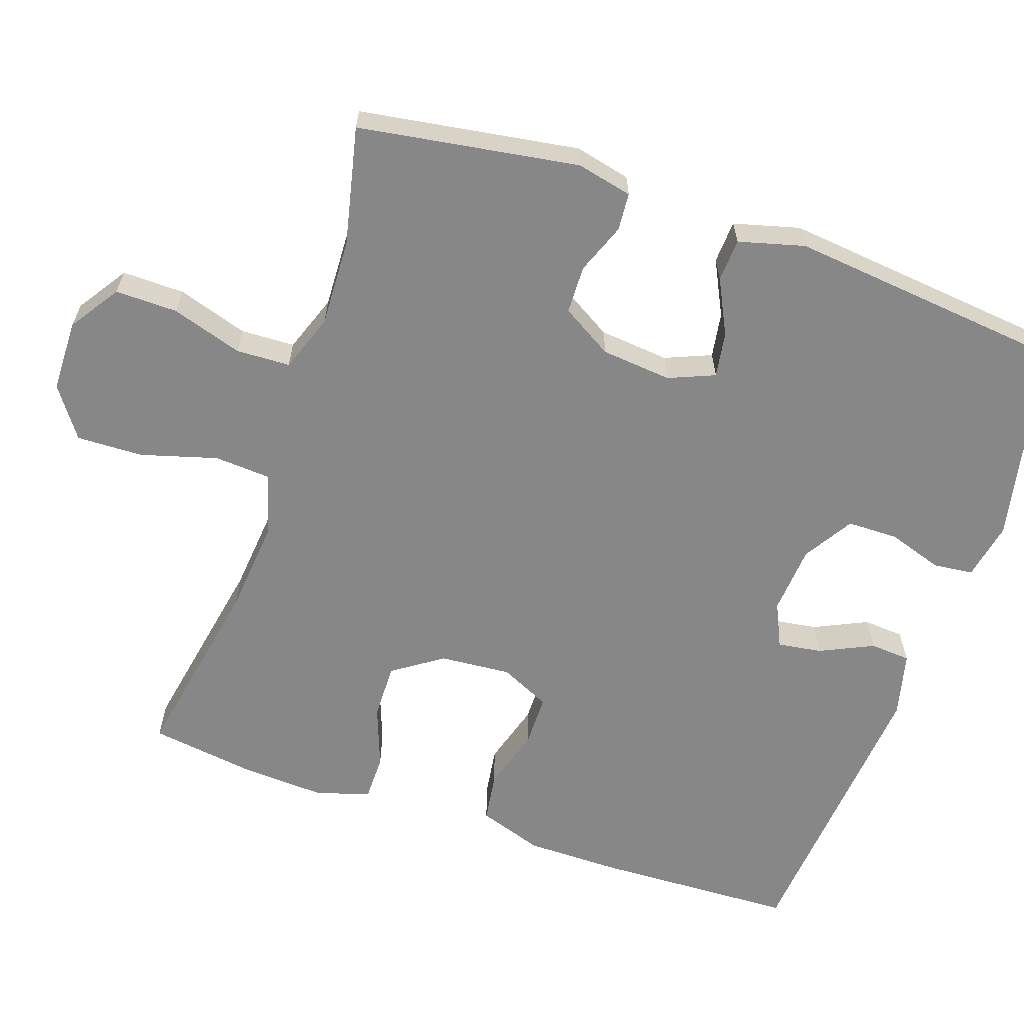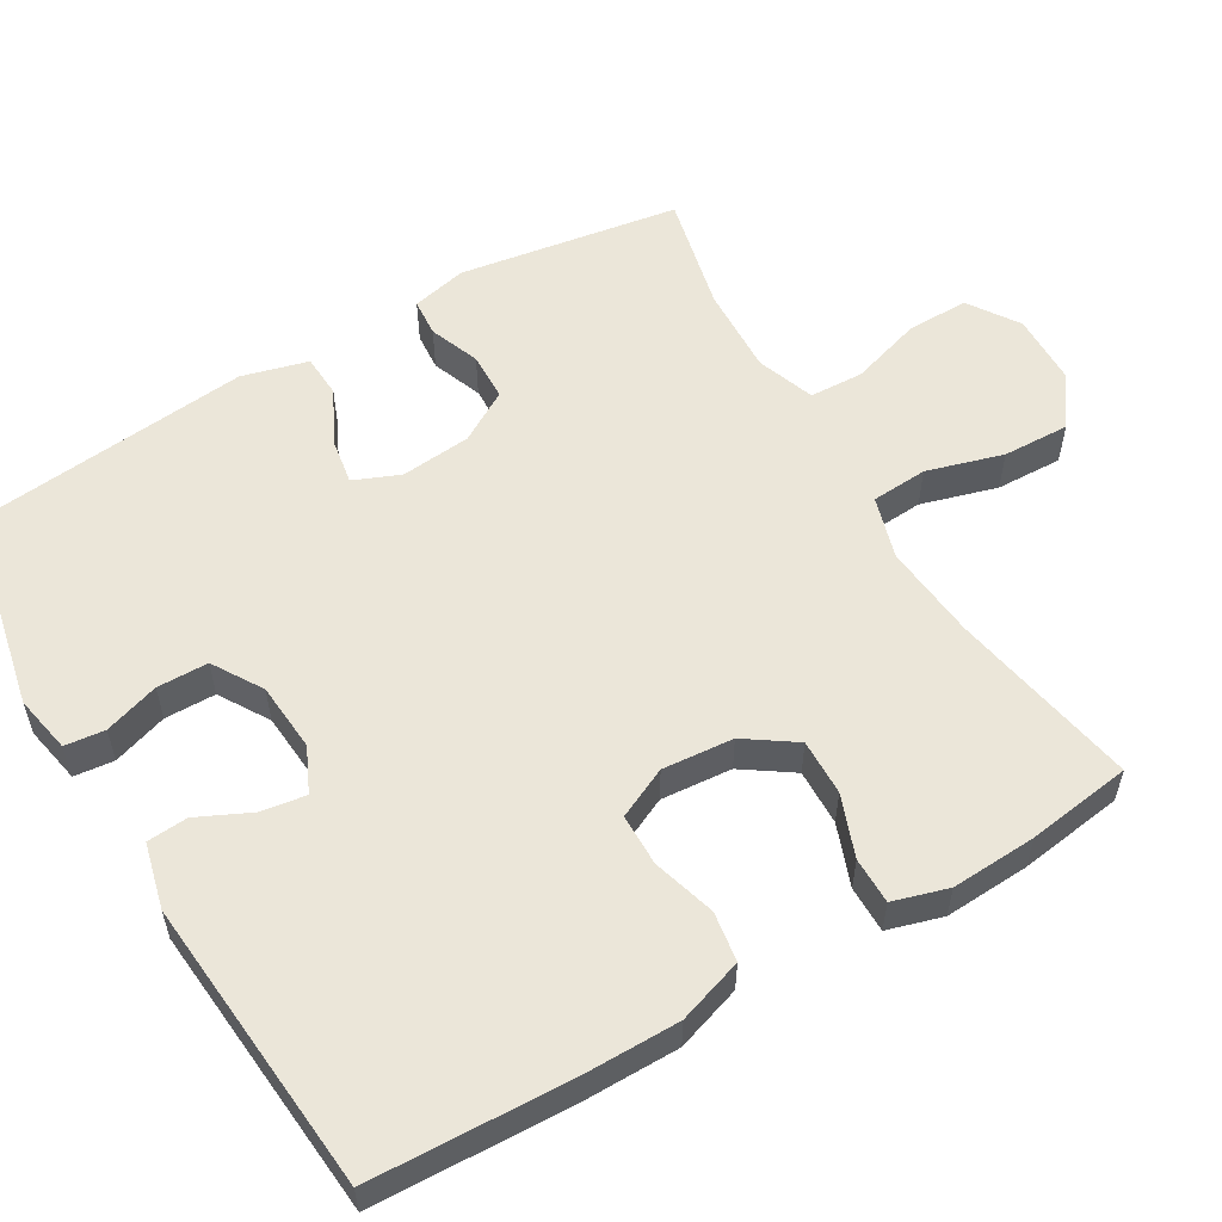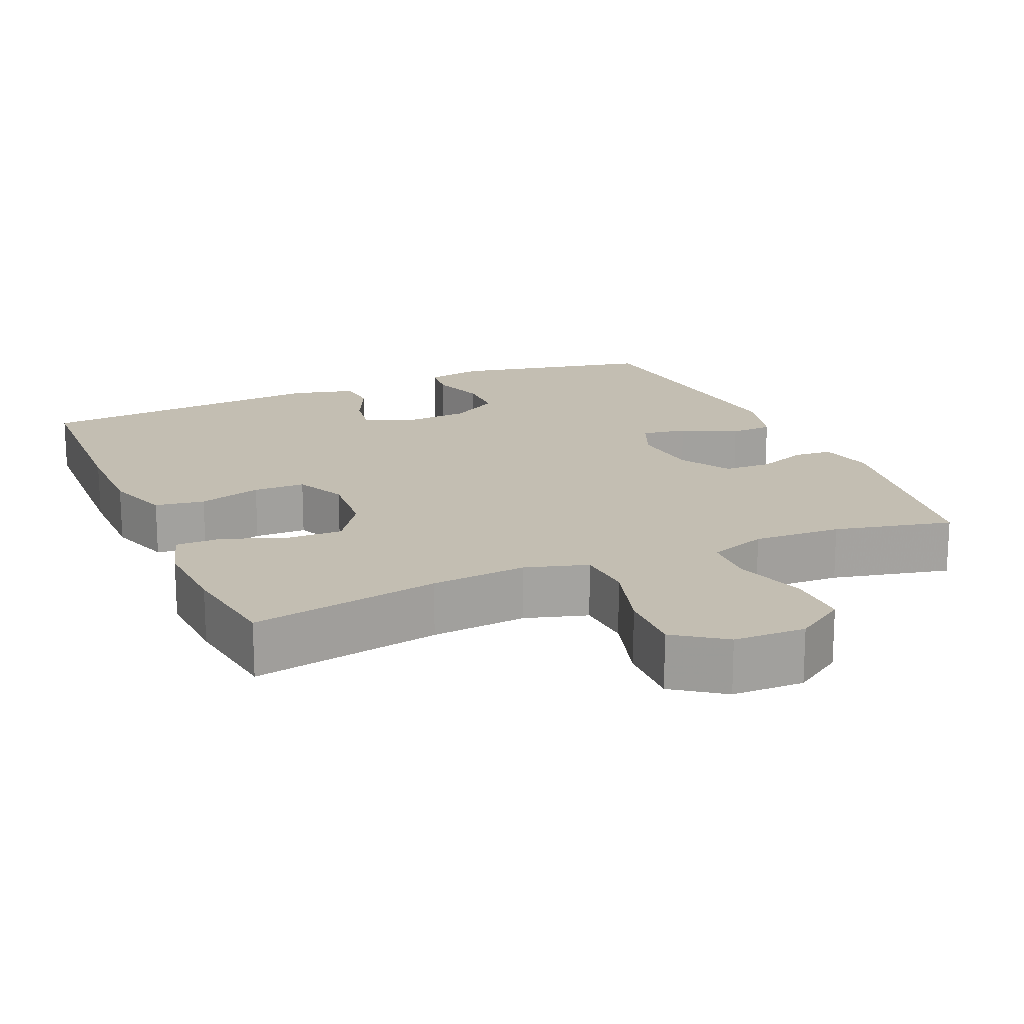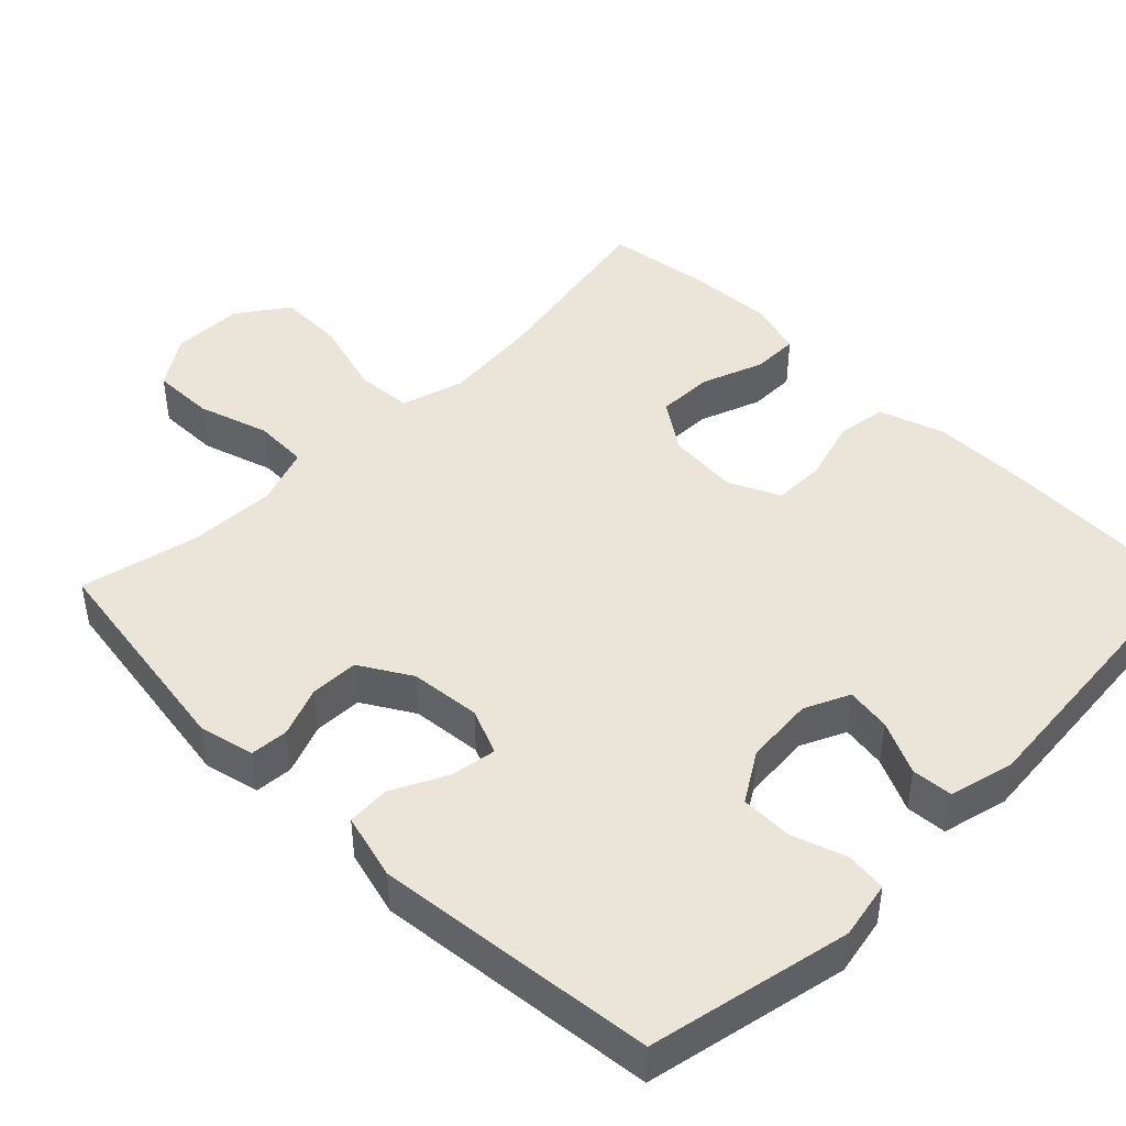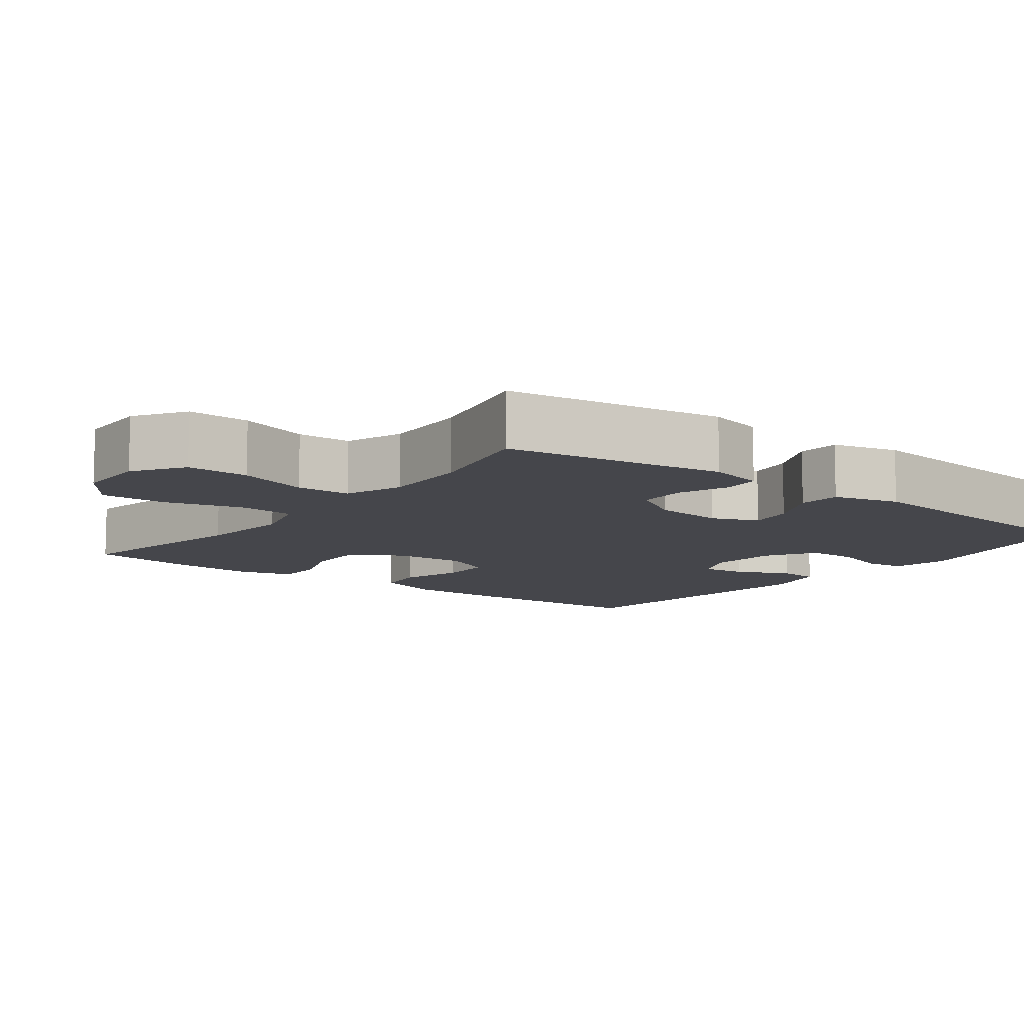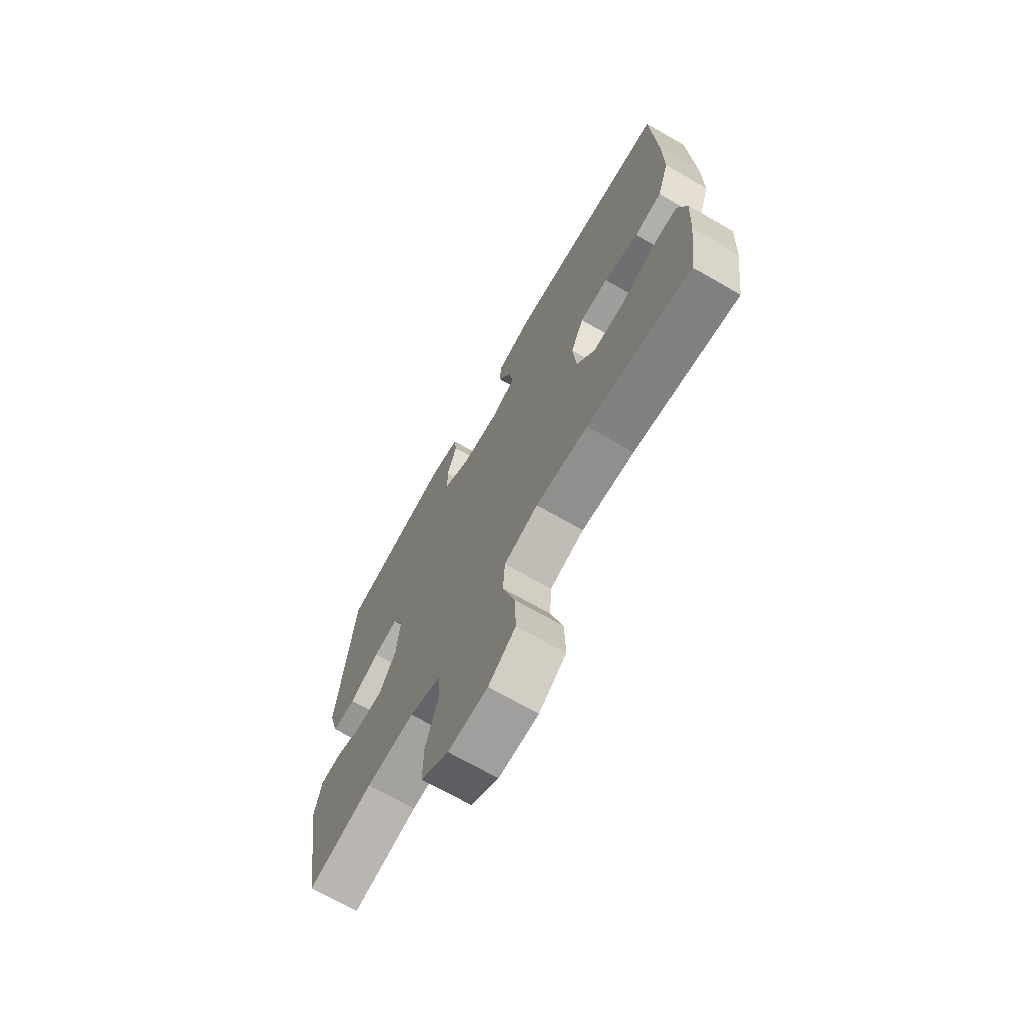
<metadata>
{"format":"obj","ext":"obj","renderer":"f3d","projection":"perspective","resolution":1024,"background":"white","views":[{"elev":-62.6,"azim":-109.0,"up":"+Y"},{"elev":56.3,"azim":59.5,"up":"+Y"},{"elev":17.5,"azim":156.5,"up":"+Y"},{"elev":45.0,"azim":-45.3,"up":"+Y"},{"elev":-10.1,"azim":-127.6,"up":"+Y"},{"elev":-70.2,"azim":60.2,"up":"+Z"}]}
</metadata>
<code>
v -0.5 0.07 -0.5
v -0.547 0.07 -0.203
v -0.53 0.07 -0.128
v -0.479 0.07 -0.124
v -0.411 0.07 -0.15
v -0.346 0.07 -0.148
v -0.305 0.07 -0.079
v -0.296 0.07 0.016
v -0.322 0.07 0.078
v -0.383 0.07 0.068
v -0.457 0.07 0.031
v -0.515 0.07 0.034
v -0.539 0.07 0.123
v -0.5 0.07 0.5
v -0.229 0.07 0.557
v -0.151 0.07 0.542
v -0.145 0.07 0.488
v -0.169 0.07 0.414
v -0.168 0.07 0.345
v -0.101 0.07 0.304
v -0.008 0.07 0.297
v 0.052 0.07 0.325
v 0.043 0.07 0.385
v 0.009 0.07 0.457
v 0.013 0.07 0.512
v 0.101 0.07 0.534
v 0.5 0.07 0.5
v 0.511 0.07 0.232
v 0.511 0.07 0.102
v 0.482 0.07 0.014
v 0.415 0.07 0.004
v 0.33 0.07 0.029
v 0.26 0.07 0.028
v 0.228 0.07 -0.04
v 0.236 0.07 -0.136
v 0.282 0.07 -0.203
v 0.358 0.07 -0.201
v 0.441 0.07 -0.17
v 0.504 0.07 -0.17
v 0.526 0.07 -0.244
v 0.52 0.07 -0.359
v 0.5 0.07 -0.5
v 0.245 0.07 -0.453
v 0.116 0.07 -0.441
v 0.032 0.07 -0.466
v 0.027 0.07 -0.542
v 0.057 0.07 -0.645
v 0.06 0.07 -0.735
v -0.007 0.07 -0.783
v -0.104 0.07 -0.785
v -0.172 0.07 -0.74
v -0.171 0.07 -0.656
v -0.141 0.07 -0.56
v -0.144 0.07 -0.487
v -0.222 0.07 -0.459
v -0.341 0.07 -0.464
v -0.5 0 -0.5
v -0.547 0 -0.203
v -0.53 0 -0.128
v -0.479 0 -0.124
v -0.411 0 -0.15
v -0.346 0 -0.148
v -0.305 0 -0.079
v -0.296 0 0.016
v -0.322 0 0.078
v -0.383 0 0.068
v -0.457 0 0.031
v -0.515 0 0.034
v -0.539 0 0.123
v -0.5 0 0.5
v -0.229 0 0.557
v -0.151 0 0.542
v -0.145 0 0.488
v -0.169 0 0.414
v -0.168 0 0.345
v -0.101 0 0.304
v -0.008 0 0.297
v 0.052 0 0.325
v 0.043 0 0.385
v 0.009 0 0.457
v 0.013 0 0.512
v 0.101 0 0.534
v 0.5 0 0.5
v 0.511 0 0.232
v 0.511 0 0.102
v 0.482 0 0.014
v 0.415 0 0.004
v 0.33 0 0.029
v 0.26 0 0.028
v 0.228 0 -0.04
v 0.236 0 -0.136
v 0.282 0 -0.203
v 0.358 0 -0.201
v 0.441 0 -0.17
v 0.504 0 -0.17
v 0.526 0 -0.244
v 0.52 0 -0.359
v 0.5 0 -0.5
v 0.245 0 -0.453
v 0.116 0 -0.441
v 0.032 0 -0.466
v 0.027 0 -0.542
v 0.057 0 -0.645
v 0.06 0 -0.735
v -0.007 0 -0.783
v -0.104 0 -0.785
v -0.172 0 -0.74
v -0.171 0 -0.656
v -0.141 0 -0.56
v -0.144 0 -0.487
v -0.222 0 -0.459
v -0.341 0 -0.464
f 51 52 53
f 50 51 53
f 49 50 53
f 48 49 53
f 47 48 53
f 46 47 53
f 45 46 53 54
f 44 45 54 55
f 41 42 43
f 40 41 43
f 39 40 43
f 38 39 43
f 37 38 43
f 36 37 43 44
f 44 55 56
f 36 44 56
f 35 36 56
f 30 31 32
f 29 30 32
f 28 29 32
f 27 28 32
f 26 27 32
f 25 26 32
f 24 25 32
f 23 24 32
f 22 23 32 33
f 21 22 33 34
f 16 17 18
f 15 16 18
f 14 15 18
f 13 14 18
f 12 13 18
f 11 12 18
f 10 11 18
f 9 10 18 19
f 8 9 19 20
f 3 4 5
f 2 3 5
f 1 2 5
f 56 1 5
f 56 5 6
f 34 35 56
f 21 34 56
f 20 21 56
f 8 20 56
f 7 8 56
f 6 7 56
f 109 108 107
f 109 107 106
f 109 106 105
f 109 105 104
f 109 104 103
f 109 103 102
f 110 109 102 101
f 111 110 101 100
f 99 98 97
f 99 97 96
f 99 96 95
f 99 95 94
f 99 94 93
f 100 99 93 92
f 112 111 100
f 112 100 92
f 112 92 91
f 88 87 86
f 88 86 85
f 88 85 84
f 88 84 83
f 88 83 82
f 88 82 81
f 88 81 80
f 88 80 79
f 89 88 79 78
f 90 89 78 77
f 74 73 72
f 74 72 71
f 74 71 70
f 74 70 69
f 74 69 68
f 74 68 67
f 74 67 66
f 75 74 66 65
f 76 75 65 64
f 61 60 59
f 61 59 58
f 61 58 57
f 61 57 112
f 62 61 112
f 112 91 90
f 112 90 77
f 112 77 76
f 112 76 64
f 112 64 63
f 112 63 62
f 1 57 58 2
f 2 58 59 3
f 3 59 60 4
f 4 60 61 5
f 5 61 62 6
f 6 62 63 7
f 7 63 64 8
f 8 64 65 9
f 9 65 66 10
f 10 66 67 11
f 11 67 68 12
f 12 68 69 13
f 13 69 70 14
f 14 70 71 15
f 15 71 72 16
f 16 72 73 17
f 17 73 74 18
f 18 74 75 19
f 19 75 76 20
f 20 76 77 21
f 21 77 78 22
f 22 78 79 23
f 23 79 80 24
f 24 80 81 25
f 25 81 82 26
f 26 82 83 27
f 27 83 84 28
f 28 84 85 29
f 29 85 86 30
f 30 86 87 31
f 31 87 88 32
f 32 88 89 33
f 33 89 90 34
f 34 90 91 35
f 35 91 92 36
f 36 92 93 37
f 37 93 94 38
f 38 94 95 39
f 39 95 96 40
f 40 96 97 41
f 41 97 98 42
f 42 98 99 43
f 43 99 100 44
f 44 100 101 45
f 45 101 102 46
f 46 102 103 47
f 47 103 104 48
f 48 104 105 49
f 49 105 106 50
f 50 106 107 51
f 51 107 108 52
f 52 108 109 53
f 53 109 110 54
f 54 110 111 55
f 55 111 112 56
f 56 112 57 1

</code>
